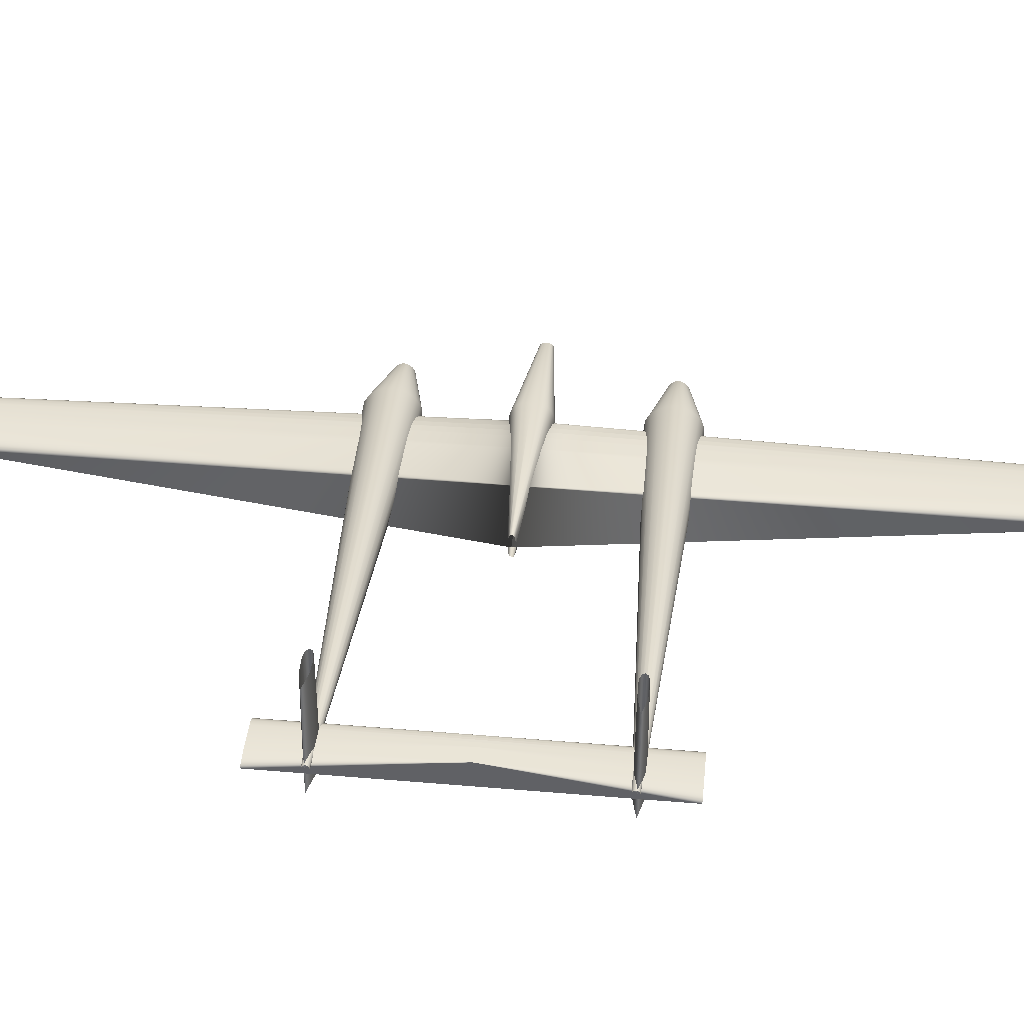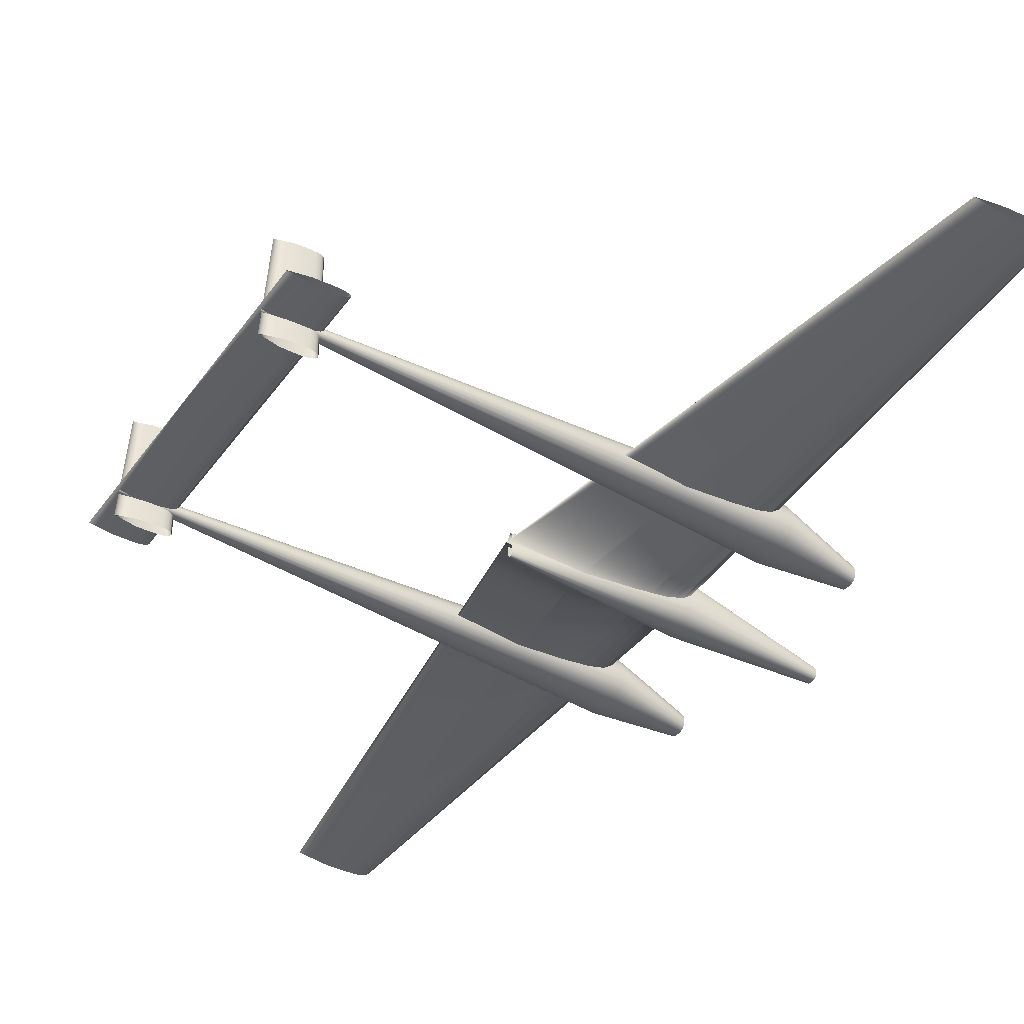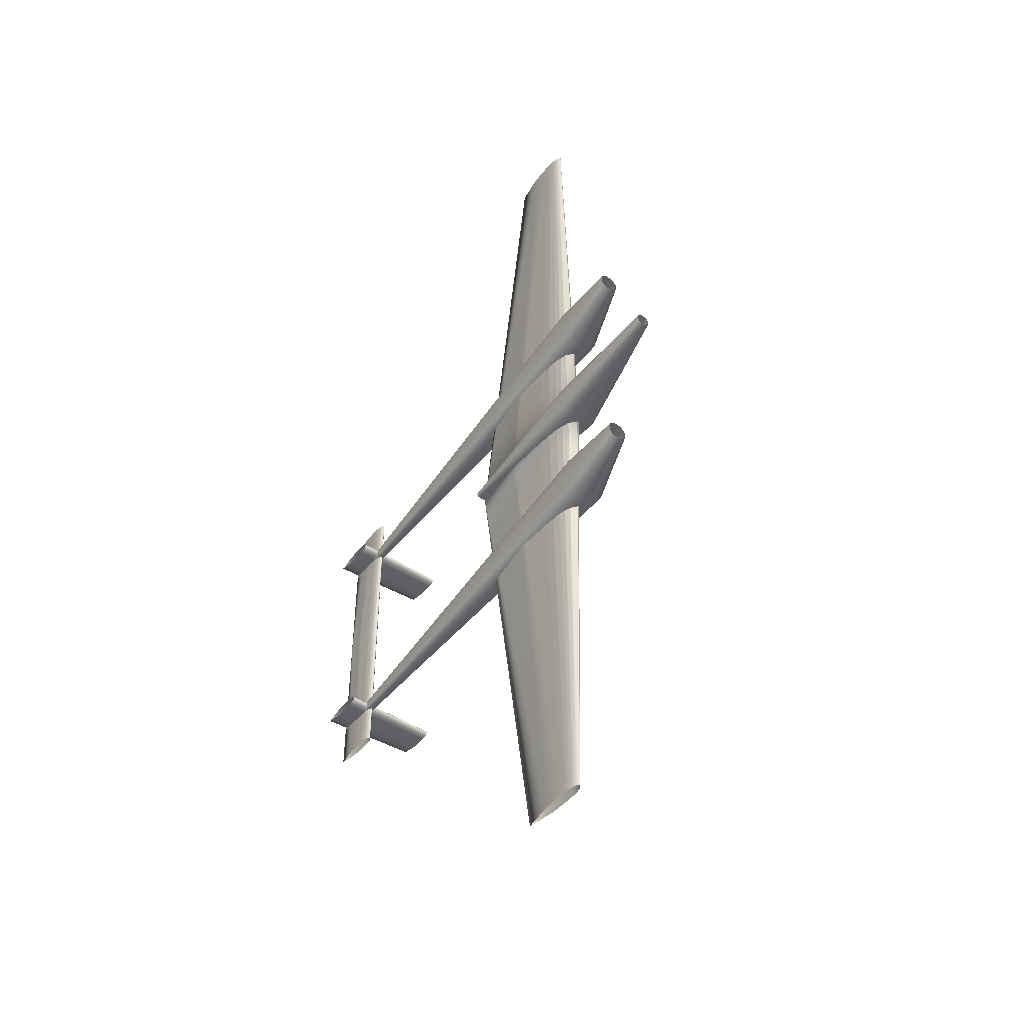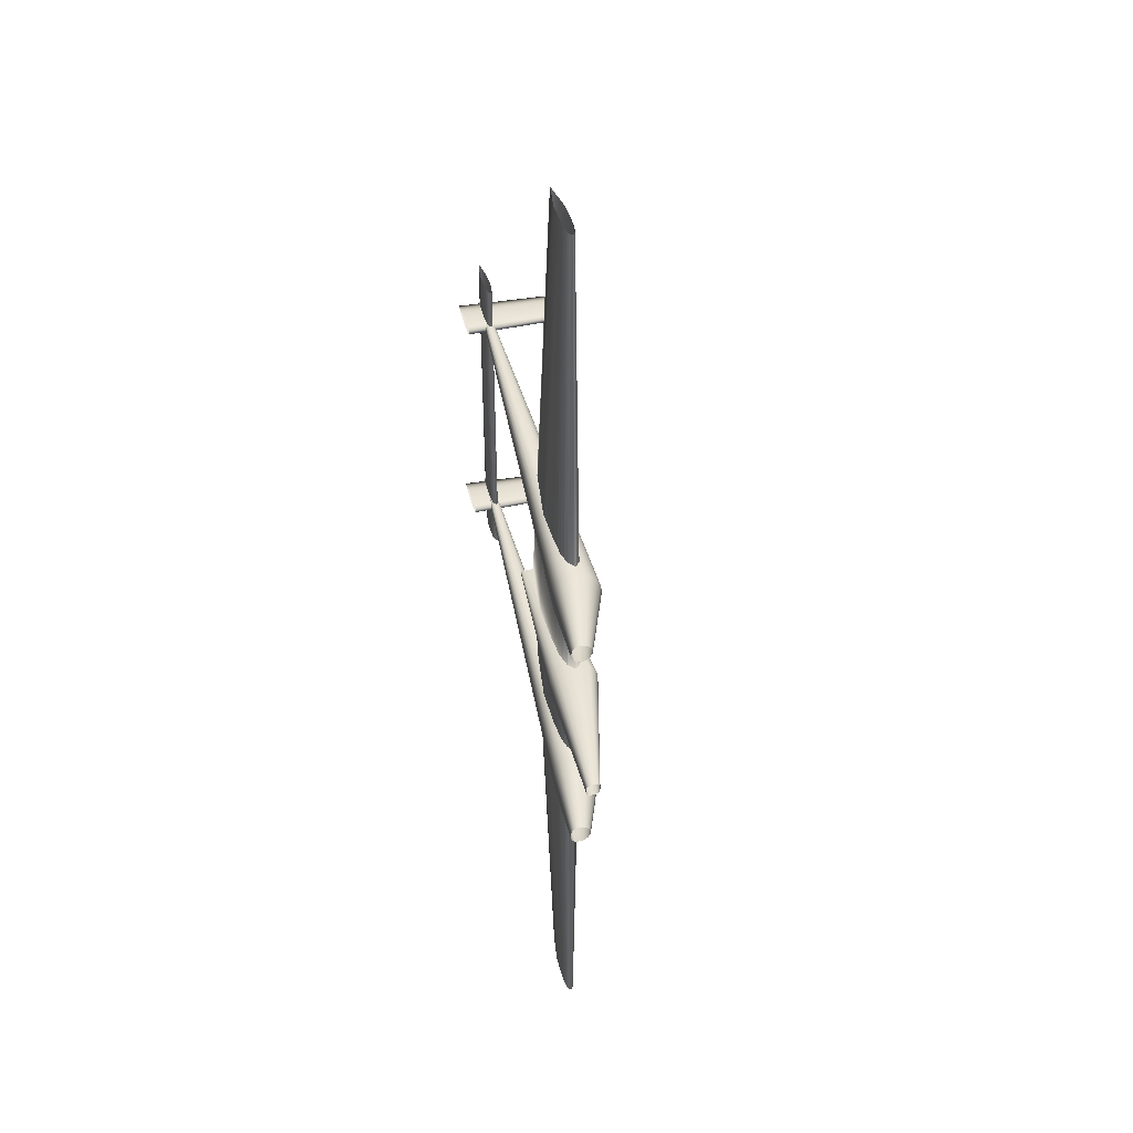
<metadata>
{"format":"obj","ext":"obj","renderer":"f3d","projection":"perspective","resolution":1024,"background":"white","views":[{"elev":40.0,"azim":96.1,"up":"+Z"},{"elev":-38.9,"azim":148.7,"up":"+Z"},{"elev":-47.0,"azim":-126.8,"up":"+Y"},{"elev":42.7,"azim":-104.9,"up":"+Y"}]}
</metadata>
<code>
v 0.31 0.5 0.05033
v 0.2467 0.5 0.04083
v 0.1992 0.5 0.04004
v 0.1873 0.5 0.04044
v 0.1754 0.5 0.04083
v 0.1675 0.5 0.04242
v 0.1596 0.5 0.044
v 0.1517 0.5 0.04954
v 0.1517 0.5 0.05112
v 0.1596 0.5 0.05667
v 0.1675 0.5 0.05825
v 0.1754 0.5 0.05983
v 0.1833 0.5 0.06023
v 0.1992 0.5 0.06062
v 0.2467 0.5 0.05983
v 0.2368 0.975 0.05033
v 0.209 0.975 0.04615
v 0.1881 0.975 0.0458
v 0.1828 0.975 0.04598
v 0.1776 0.975 0.04615
v 0.1741 0.975 0.04685
v 0.1707 0.975 0.04755
v 0.1672 0.975 0.04999
v 0.1672 0.975 0.05068
v 0.1707 0.975 0.05312
v 0.1741 0.975 0.05382
v 0.1776 0.975 0.05451
v 0.1811 0.975 0.05469
v 0.1881 0.975 0.05486
v 0.209 0.975 0.05451
v 0.2368 0.025 0.05033
v 0.209 0.025 0.04615
v 0.1881 0.025 0.0458
v 0.1828 0.025 0.04598
v 0.1776 0.025 0.04615
v 0.1741 0.025 0.04685
v 0.1707 0.025 0.04755
v 0.1672 0.025 0.04999
v 0.1672 0.025 0.05068
v 0.1707 0.025 0.05312
v 0.1741 0.025 0.05382
v 0.1776 0.025 0.05451
v 0.1811 0.025 0.05469
v 0.1881 0.025 0.05486
v 0.209 0.025 0.05451
v 0.5849 0.5 0.06617
v 0.5646 0.5 0.06313
v 0.5494 0.5 0.06287
v 0.5456 0.5 0.063
v 0.5418 0.5 0.06313
v 0.5393 0.5 0.06363
v 0.5367 0.5 0.06414
v 0.5342 0.5 0.06591
v 0.5342 0.5 0.06642
v 0.5367 0.5 0.06819
v 0.5393 0.5 0.0687
v 0.5418 0.5 0.06921
v 0.5443 0.5 0.06933
v 0.5494 0.5 0.06946
v 0.5646 0.5 0.06921
v 0.5849 0.6624 0.06617
v 0.5646 0.6624 0.06313
v 0.5494 0.6624 0.06287
v 0.5456 0.6624 0.063
v 0.5418 0.6624 0.06313
v 0.5393 0.6624 0.06363
v 0.5367 0.6624 0.06414
v 0.5342 0.6624 0.06591
v 0.5342 0.6624 0.06642
v 0.5367 0.6624 0.06819
v 0.5393 0.6624 0.0687
v 0.5418 0.6624 0.06921
v 0.5443 0.6624 0.06933
v 0.5494 0.6624 0.06946
v 0.5646 0.6624 0.06921
v 0.5849 0.3376 0.06617
v 0.5646 0.3376 0.06313
v 0.5494 0.3376 0.06287
v 0.5456 0.3376 0.063
v 0.5418 0.3376 0.06313
v 0.5393 0.3376 0.06363
v 0.5367 0.3376 0.06414
v 0.5342 0.3376 0.06591
v 0.5342 0.3376 0.06642
v 0.5367 0.3376 0.06819
v 0.5393 0.3376 0.0687
v 0.5418 0.3376 0.06921
v 0.5443 0.3376 0.06933
v 0.5494 0.3376 0.06946
v 0.5646 0.3376 0.06921
v 0.025 0.5063 0.03133
v 0.025 0.5061 0.03396
v 0.025 0.5054 0.03558
v 0.025 0.5043 0.03674
v 0.025 0.5026 0.03743
v 0.025 0.5 0.03767
v 0.025 0.4974 0.03743
v 0.025 0.4957 0.03674
v 0.025 0.4946 0.03558
v 0.025 0.4939 0.03396
v 0.025 0.4937 0.03133
v 0.025 0.4939 0.02871
v 0.025 0.4946 0.02708
v 0.025 0.4957 0.02593
v 0.025 0.4974 0.02523
v 0.025 0.5 0.025
v 0.025 0.5026 0.02523
v 0.025 0.5043 0.02593
v 0.025 0.5054 0.02708
v 0.025 0.5061 0.02871
v 0.1527 0.519 0.0485
v 0.1527 0.5183 0.05781
v 0.1527 0.5162 0.06358
v 0.1527 0.5128 0.06766
v 0.1527 0.5079 0.07013
v 0.1527 0.5 0.07096
v 0.1527 0.4921 0.07013
v 0.1527 0.4872 0.06766
v 0.1527 0.4838 0.06358
v 0.1527 0.4817 0.05781
v 0.1527 0.481 0.0485
v 0.1527 0.4817 0.03918
v 0.1527 0.4838 0.03341
v 0.1527 0.4872 0.02933
v 0.1527 0.4921 0.02686
v 0.1527 0.5 0.02603
v 0.1527 0.5079 0.02686
v 0.1527 0.5128 0.02933
v 0.1527 0.5162 0.03341
v 0.1527 0.5183 0.03918
v 0.3066 0.5032 0.04887
v 0.3066 0.503 0.05352
v 0.3066 0.5027 0.05639
v 0.3066 0.5021 0.05843
v 0.3066 0.5013 0.05966
v 0.3066 0.5 0.06008
v 0.3066 0.4987 0.05966
v 0.3066 0.4979 0.05843
v 0.3066 0.4973 0.05639
v 0.3066 0.497 0.05352
v 0.3066 0.4968 0.04887
v 0.3066 0.497 0.04423
v 0.3066 0.4973 0.04135
v 0.3066 0.4979 0.03931
v 0.3066 0.4987 0.03808
v 0.3066 0.5 0.03767
v 0.3066 0.5013 0.03808
v 0.3066 0.5021 0.03931
v 0.3066 0.5027 0.04135
v 0.3066 0.503 0.04423
v 0.07519 0.6257 0.03393
v 0.07519 0.6252 0.03676
v 0.07519 0.6238 0.0396
v 0.07519 0.6216 0.04194
v 0.07519 0.6189 0.04347
v 0.07519 0.6162 0.044
v 0.07519 0.6135 0.04347
v 0.07519 0.6109 0.04194
v 0.07519 0.6087 0.0396
v 0.07519 0.6072 0.03676
v 0.07519 0.6067 0.03393
v 0.07519 0.6071 0.03023
v 0.07519 0.6081 0.02794
v 0.07519 0.6098 0.02631
v 0.07519 0.6123 0.02533
v 0.07519 0.6162 0.025
v 0.07519 0.6201 0.02533
v 0.07519 0.6226 0.02631
v 0.07519 0.6243 0.02794
v 0.07519 0.6254 0.03023
v 0.1449 0.6411 0.04778
v 0.1449 0.6398 0.05439
v 0.1449 0.636 0.06102
v 0.1449 0.6302 0.06647
v 0.1449 0.6232 0.07004
v 0.1449 0.6162 0.07128
v 0.1449 0.6092 0.07004
v 0.1449 0.6022 0.06647
v 0.1449 0.5964 0.06102
v 0.1449 0.5926 0.05439
v 0.1449 0.5913 0.04778
v 0.1449 0.5923 0.03914
v 0.1449 0.595 0.03379
v 0.1449 0.5995 0.03001
v 0.1449 0.6059 0.02771
v 0.1449 0.6162 0.02695
v 0.1449 0.6265 0.02771
v 0.1449 0.6329 0.03001
v 0.1449 0.6374 0.03379
v 0.1449 0.6402 0.03914
v 0.5819 0.6194 0.06776
v 0.5819 0.6192 0.06871
v 0.5819 0.6187 0.06965
v 0.5819 0.618 0.07043
v 0.5819 0.6171 0.07094
v 0.5819 0.6162 0.07112
v 0.5819 0.6153 0.07094
v 0.5819 0.6144 0.07043
v 0.5819 0.6137 0.06965
v 0.5819 0.6132 0.06871
v 0.5819 0.613 0.06776
v 0.5819 0.6132 0.06653
v 0.5819 0.6135 0.06576
v 0.5819 0.6141 0.06522
v 0.5819 0.6149 0.06489
v 0.5819 0.6162 0.06478
v 0.5819 0.6175 0.06489
v 0.5819 0.6183 0.06522
v 0.5819 0.6189 0.06576
v 0.5819 0.6193 0.06653
v 0.07519 0.3933 0.03393
v 0.07519 0.3928 0.03676
v 0.07519 0.3913 0.0396
v 0.07519 0.3891 0.04194
v 0.07519 0.3865 0.04347
v 0.07519 0.3838 0.044
v 0.07519 0.3811 0.04347
v 0.07519 0.3784 0.04194
v 0.07519 0.3762 0.0396
v 0.07519 0.3748 0.03676
v 0.07519 0.3743 0.03393
v 0.07519 0.3746 0.03023
v 0.07519 0.3757 0.02794
v 0.07519 0.3774 0.02631
v 0.07519 0.3799 0.02533
v 0.07519 0.3838 0.025
v 0.07519 0.3877 0.02533
v 0.07519 0.3902 0.02631
v 0.07519 0.3919 0.02794
v 0.07519 0.3929 0.03023
v 0.1449 0.4087 0.04778
v 0.1449 0.4074 0.05439
v 0.1449 0.4036 0.06102
v 0.1449 0.3978 0.06647
v 0.1449 0.3908 0.07004
v 0.1449 0.3838 0.07128
v 0.1449 0.3768 0.07004
v 0.1449 0.3698 0.06647
v 0.1449 0.364 0.06102
v 0.1449 0.3602 0.05439
v 0.1449 0.3589 0.04778
v 0.1449 0.3598 0.03914
v 0.1449 0.3626 0.03379
v 0.1449 0.3671 0.03001
v 0.1449 0.3735 0.02771
v 0.1449 0.3838 0.02695
v 0.1449 0.3941 0.02771
v 0.1449 0.4005 0.03001
v 0.1449 0.405 0.03379
v 0.1449 0.4077 0.03914
v 0.5819 0.387 0.06776
v 0.5819 0.3868 0.06871
v 0.5819 0.3863 0.06965
v 0.5819 0.3856 0.07043
v 0.5819 0.3847 0.07094
v 0.5819 0.3838 0.07112
v 0.5819 0.3829 0.07094
v 0.5819 0.382 0.07043
v 0.5819 0.3813 0.06965
v 0.5819 0.3808 0.06871
v 0.5819 0.3806 0.06776
v 0.5819 0.3807 0.06653
v 0.5819 0.3811 0.06576
v 0.5819 0.3817 0.06522
v 0.5819 0.3825 0.06489
v 0.5819 0.3838 0.06478
v 0.5819 0.3851 0.06489
v 0.5819 0.3859 0.06522
v 0.5819 0.3865 0.06576
v 0.5819 0.3868 0.06653
v 0.5348 0.6172 0.044
v 0.5372 0.6201 0.044
v 0.5396 0.6208 0.044
v 0.542 0.6216 0.044
v 0.5443 0.6217 0.044
v 0.5491 0.6219 0.044
v 0.5633 0.6216 0.044
v 0.5823 0.6172 0.044
v 0.5633 0.6128 0.044
v 0.5491 0.6124 0.044
v 0.5443 0.6126 0.044
v 0.542 0.6128 0.044
v 0.5396 0.6135 0.044
v 0.5372 0.6142 0.044
v 0.5348 0.6172 0.139
v 0.5369 0.6197 0.139
v 0.539 0.6203 0.139
v 0.541 0.621 0.139
v 0.5431 0.6211 0.139
v 0.5472 0.6213 0.139
v 0.5595 0.621 0.139
v 0.576 0.6172 0.139
v 0.5595 0.6134 0.139
v 0.5472 0.613 0.139
v 0.5431 0.6132 0.139
v 0.541 0.6134 0.139
v 0.539 0.614 0.139
v 0.5369 0.6146 0.139
v 0.5348 0.3828 0.044
v 0.5372 0.3858 0.044
v 0.5396 0.3865 0.044
v 0.542 0.3872 0.044
v 0.5443 0.3874 0.044
v 0.5491 0.3876 0.044
v 0.5633 0.3872 0.044
v 0.5823 0.3828 0.044
v 0.5633 0.3784 0.044
v 0.5491 0.3781 0.044
v 0.5443 0.3783 0.044
v 0.542 0.3784 0.044
v 0.5396 0.3792 0.044
v 0.5372 0.3799 0.044
v 0.5348 0.3828 0.139
v 0.5369 0.3854 0.139
v 0.539 0.386 0.139
v 0.541 0.3866 0.139
v 0.5431 0.3868 0.139
v 0.5472 0.387 0.139
v 0.5595 0.3866 0.139
v 0.576 0.3828 0.139
v 0.5595 0.379 0.139
v 0.5472 0.3787 0.139
v 0.5431 0.3789 0.139
v 0.541 0.379 0.139
v 0.539 0.3797 0.139
v 0.5369 0.3803 0.139
v 0.1517 0.4984 0.05033
v 0.1707 0.4984 0.05033
v 0.1707 0.5079 0.05033
v 0.1517 0.5079 0.05033
v 0.1517 0.4984 0.06617
v 0.1707 0.4984 0.06617
v 0.1707 0.5079 0.06617
v 0.1517 0.5079 0.06617
f 1 17 16
f 2 18 17
f 3 19 18
f 4 20 19
f 5 21 20
f 6 22 21
f 7 23 22
f 8 24 23
f 9 25 24
f 10 26 25
f 11 27 26
f 12 28 27
f 13 29 28
f 14 30 29
f 15 16 30
f 1 2 17
f 2 3 18
f 3 4 19
f 4 5 20
f 5 6 21
f 6 7 22
f 7 8 23
f 8 9 24
f 9 10 25
f 10 11 26
f 11 12 27
f 12 13 28
f 13 14 29
f 14 15 30
f 15 1 16
f 1 32 31
f 2 33 32
f 3 34 33
f 4 35 34
f 5 36 35
f 6 37 36
f 7 38 37
f 8 39 38
f 9 40 39
f 10 41 40
f 11 42 41
f 12 43 42
f 13 44 43
f 14 45 44
f 15 31 45
f 1 2 32
f 2 3 33
f 3 4 34
f 4 5 35
f 5 6 36
f 6 7 37
f 7 8 38
f 8 9 39
f 9 10 40
f 10 11 41
f 11 12 42
f 12 13 43
f 13 14 44
f 14 15 45
f 15 1 31
f 46 62 61
f 47 63 62
f 48 64 63
f 49 65 64
f 50 66 65
f 51 67 66
f 52 68 67
f 53 69 68
f 54 70 69
f 55 71 70
f 56 72 71
f 57 73 72
f 58 74 73
f 59 75 74
f 60 61 75
f 46 47 62
f 47 48 63
f 48 49 64
f 49 50 65
f 50 51 66
f 51 52 67
f 52 53 68
f 53 54 69
f 54 55 70
f 55 56 71
f 56 57 72
f 57 58 73
f 58 59 74
f 59 60 75
f 60 46 61
f 46 77 76
f 47 78 77
f 48 79 78
f 49 80 79
f 50 81 80
f 51 82 81
f 52 83 82
f 53 84 83
f 54 85 84
f 55 86 85
f 56 87 86
f 57 88 87
f 58 89 88
f 59 90 89
f 60 76 90
f 46 47 77
f 47 48 78
f 48 49 79
f 49 50 80
f 50 51 81
f 51 52 82
f 52 53 83
f 53 54 84
f 54 55 85
f 55 56 86
f 56 57 87
f 57 58 88
f 58 59 89
f 59 60 90
f 60 46 76
f 91 112 111
f 92 113 112
f 93 114 113
f 94 115 114
f 95 116 115
f 96 117 116
f 97 118 117
f 98 119 118
f 99 120 119
f 100 121 120
f 101 122 121
f 102 123 122
f 103 124 123
f 104 125 124
f 105 126 125
f 106 127 126
f 107 128 127
f 108 129 128
f 109 130 129
f 110 111 130
f 111 132 131
f 112 133 132
f 113 134 133
f 114 135 134
f 115 136 135
f 116 137 136
f 117 138 137
f 118 139 138
f 119 140 139
f 120 141 140
f 121 142 141
f 122 143 142
f 123 144 143
f 124 145 144
f 125 146 145
f 126 147 146
f 127 148 147
f 128 149 148
f 129 150 149
f 130 131 150
f 91 92 112
f 92 93 113
f 93 94 114
f 94 95 115
f 95 96 116
f 96 97 117
f 97 98 118
f 98 99 119
f 99 100 120
f 100 101 121
f 101 102 122
f 102 103 123
f 103 104 124
f 104 105 125
f 105 106 126
f 106 107 127
f 107 108 128
f 108 109 129
f 109 110 130
f 110 91 111
f 111 112 132
f 112 113 133
f 113 114 134
f 114 115 135
f 115 116 136
f 116 117 137
f 117 118 138
f 118 119 139
f 119 120 140
f 120 121 141
f 121 122 142
f 122 123 143
f 123 124 144
f 124 125 145
f 125 126 146
f 126 127 147
f 127 128 148
f 128 129 149
f 129 130 150
f 130 111 131
f 151 172 171
f 152 173 172
f 153 174 173
f 154 175 174
f 155 176 175
f 156 177 176
f 157 178 177
f 158 179 178
f 159 180 179
f 160 181 180
f 161 182 181
f 162 183 182
f 163 184 183
f 164 185 184
f 165 186 185
f 166 187 186
f 167 188 187
f 168 189 188
f 169 190 189
f 170 171 190
f 171 192 191
f 172 193 192
f 173 194 193
f 174 195 194
f 175 196 195
f 176 197 196
f 177 198 197
f 178 199 198
f 179 200 199
f 180 201 200
f 181 202 201
f 182 203 202
f 183 204 203
f 184 205 204
f 185 206 205
f 186 207 206
f 187 208 207
f 188 209 208
f 189 210 209
f 190 191 210
f 151 152 172
f 152 153 173
f 153 154 174
f 154 155 175
f 155 156 176
f 156 157 177
f 157 158 178
f 158 159 179
f 159 160 180
f 160 161 181
f 161 162 182
f 162 163 183
f 163 164 184
f 164 165 185
f 165 166 186
f 166 167 187
f 167 168 188
f 168 169 189
f 169 170 190
f 170 151 171
f 171 172 192
f 172 173 193
f 173 174 194
f 174 175 195
f 175 176 196
f 176 177 197
f 177 178 198
f 178 179 199
f 179 180 200
f 180 181 201
f 181 182 202
f 182 183 203
f 183 184 204
f 184 185 205
f 185 186 206
f 186 187 207
f 187 188 208
f 188 189 209
f 189 190 210
f 190 171 191
f 211 232 231
f 212 233 232
f 213 234 233
f 214 235 234
f 215 236 235
f 216 237 236
f 217 238 237
f 218 239 238
f 219 240 239
f 220 241 240
f 221 242 241
f 222 243 242
f 223 244 243
f 224 245 244
f 225 246 245
f 226 247 246
f 227 248 247
f 228 249 248
f 229 250 249
f 230 231 250
f 231 252 251
f 232 253 252
f 233 254 253
f 234 255 254
f 235 256 255
f 236 257 256
f 237 258 257
f 238 259 258
f 239 260 259
f 240 261 260
f 241 262 261
f 242 263 262
f 243 264 263
f 244 265 264
f 245 266 265
f 246 267 266
f 247 268 267
f 248 269 268
f 249 270 269
f 250 251 270
f 211 212 232
f 212 213 233
f 213 214 234
f 214 215 235
f 215 216 236
f 216 217 237
f 217 218 238
f 218 219 239
f 219 220 240
f 220 221 241
f 221 222 242
f 222 223 243
f 223 224 244
f 224 225 245
f 225 226 246
f 226 227 247
f 227 228 248
f 228 229 249
f 229 230 250
f 230 211 231
f 231 232 252
f 232 233 253
f 233 234 254
f 234 235 255
f 235 236 256
f 236 237 257
f 237 238 258
f 238 239 259
f 239 240 260
f 240 241 261
f 241 242 262
f 242 243 263
f 243 244 264
f 244 245 265
f 245 246 266
f 246 247 267
f 247 248 268
f 248 249 269
f 249 250 270
f 250 231 251
f 271 286 285
f 272 287 286
f 273 288 287
f 274 289 288
f 275 290 289
f 276 291 290
f 277 292 291
f 278 293 292
f 279 294 293
f 280 295 294
f 281 296 295
f 282 297 296
f 283 298 297
f 284 285 298
f 271 272 286
f 272 273 287
f 273 274 288
f 274 275 289
f 275 276 290
f 276 277 291
f 277 278 292
f 278 279 293
f 279 280 294
f 280 281 295
f 281 282 296
f 282 283 297
f 283 284 298
f 284 271 285
f 299 314 313
f 300 315 314
f 301 316 315
f 302 317 316
f 303 318 317
f 304 319 318
f 305 320 319
f 306 321 320
f 307 322 321
f 308 323 322
f 309 324 323
f 310 325 324
f 311 326 325
f 312 313 326
f 299 300 314
f 300 301 315
f 301 302 316
f 302 303 317
f 303 304 318
f 304 305 319
f 305 306 320
f 306 307 321
f 307 308 322
f 308 309 323
f 309 310 324
f 310 311 325
f 311 312 326
f 312 299 313
f 327 330 328
f 328 330 329
f 327 332 331
f 327 328 332
f 327 331 330
f 330 331 334
f 330 334 333
f 330 333 329
f 328 333 332
f 328 329 333
f 332 334 331
f 332 333 334

</code>
